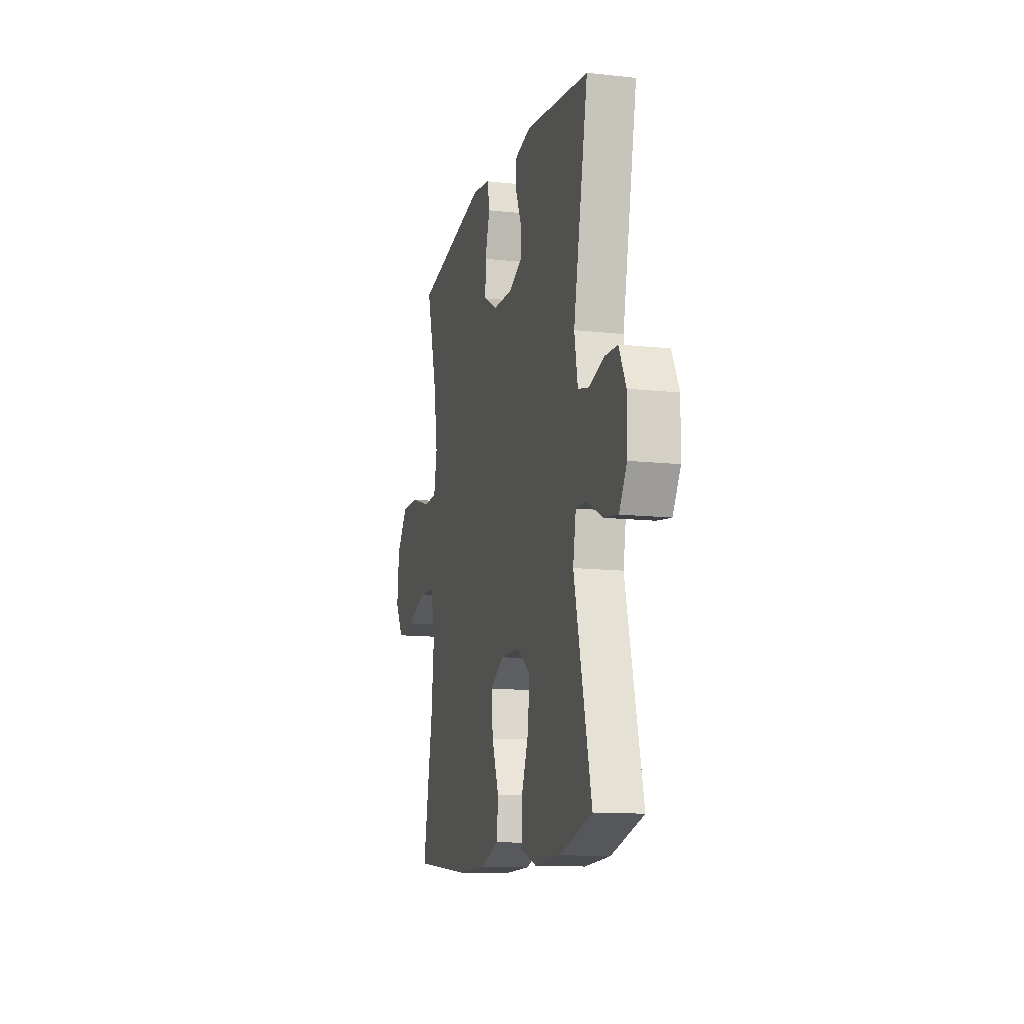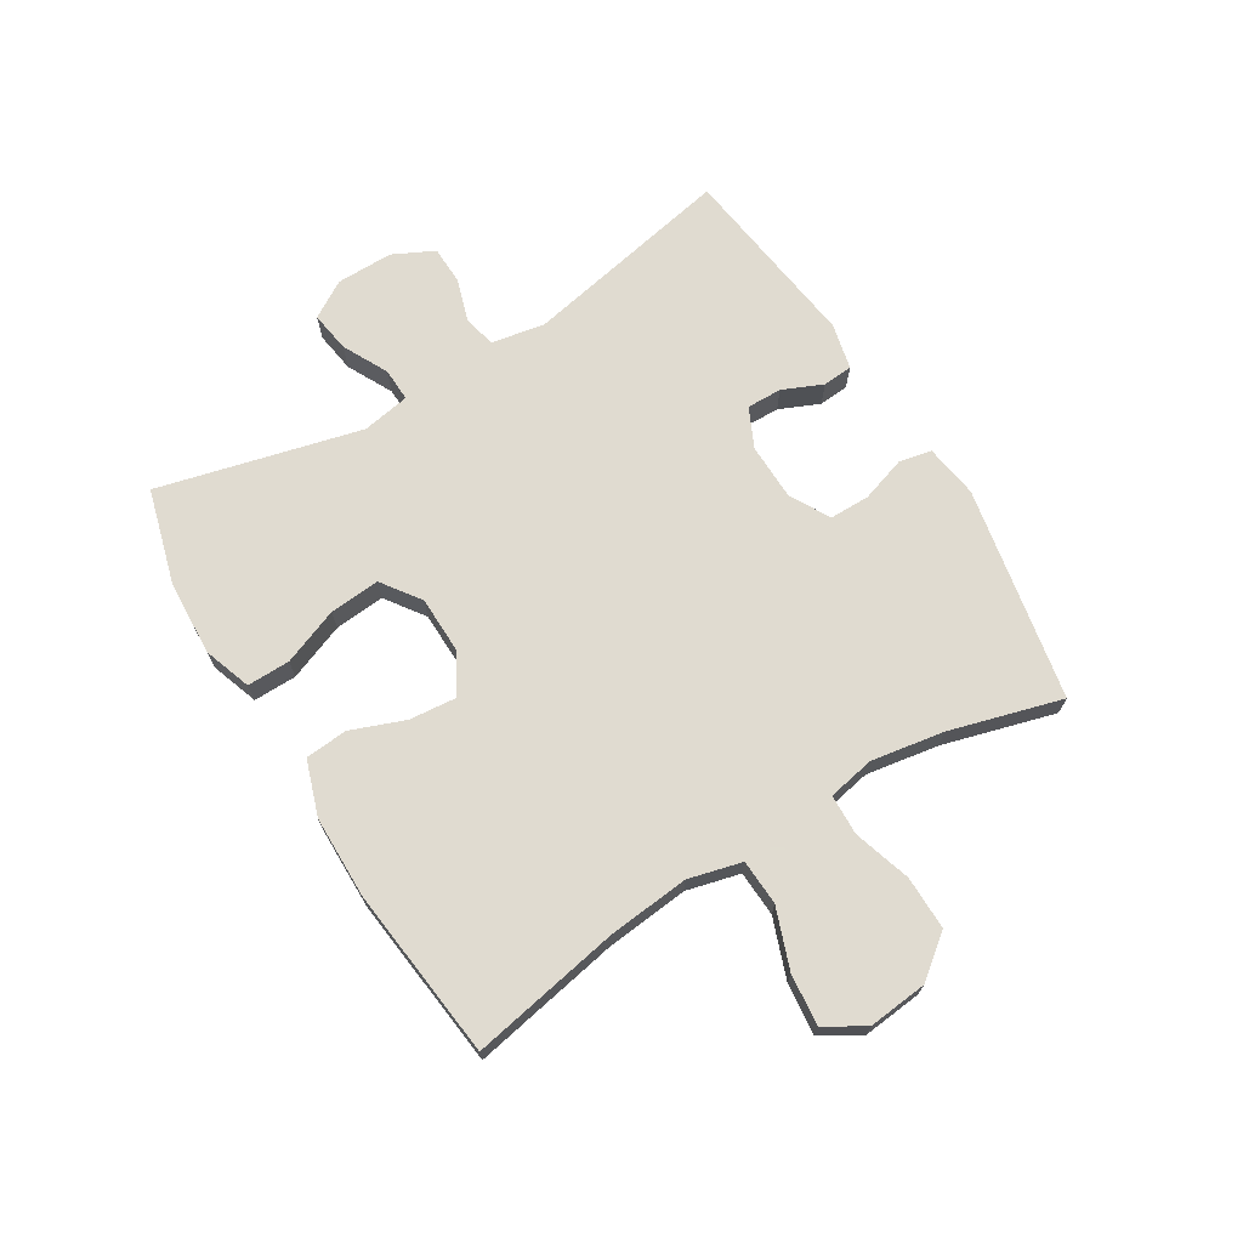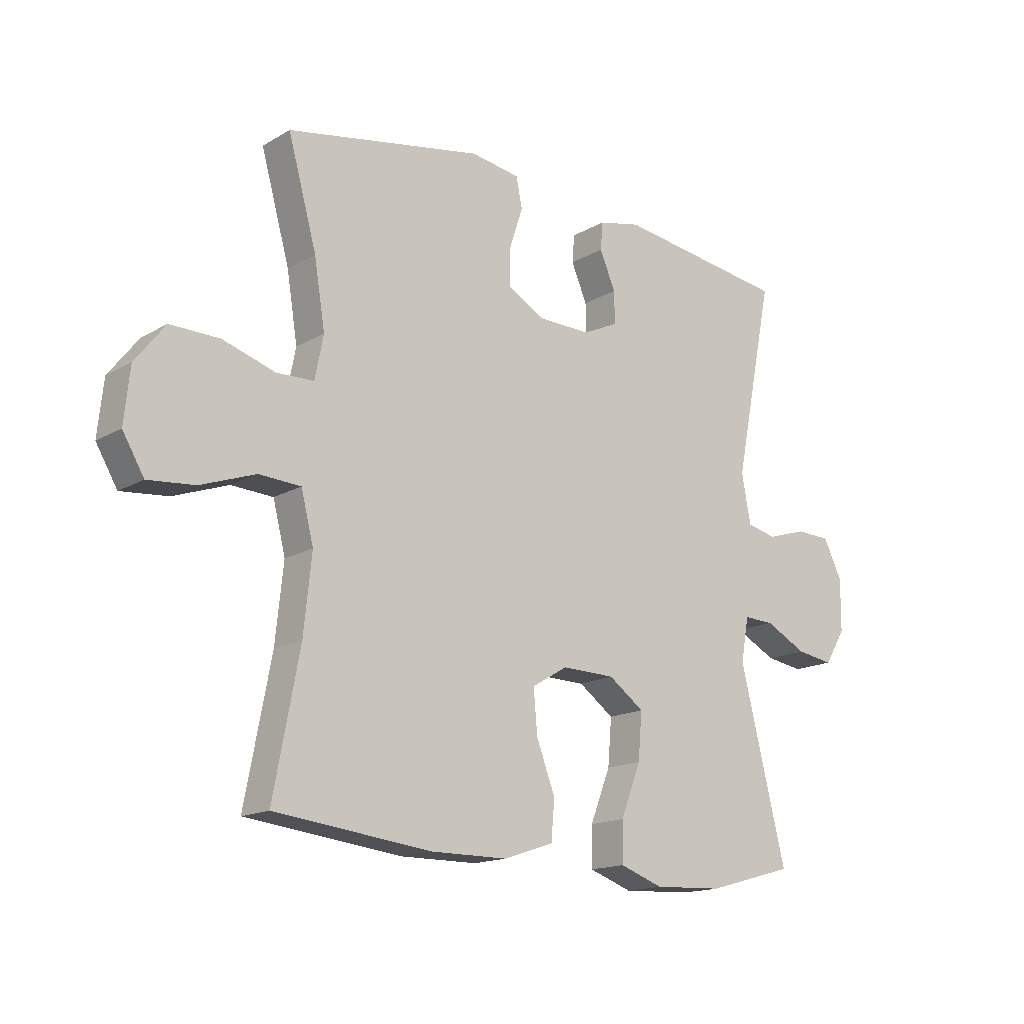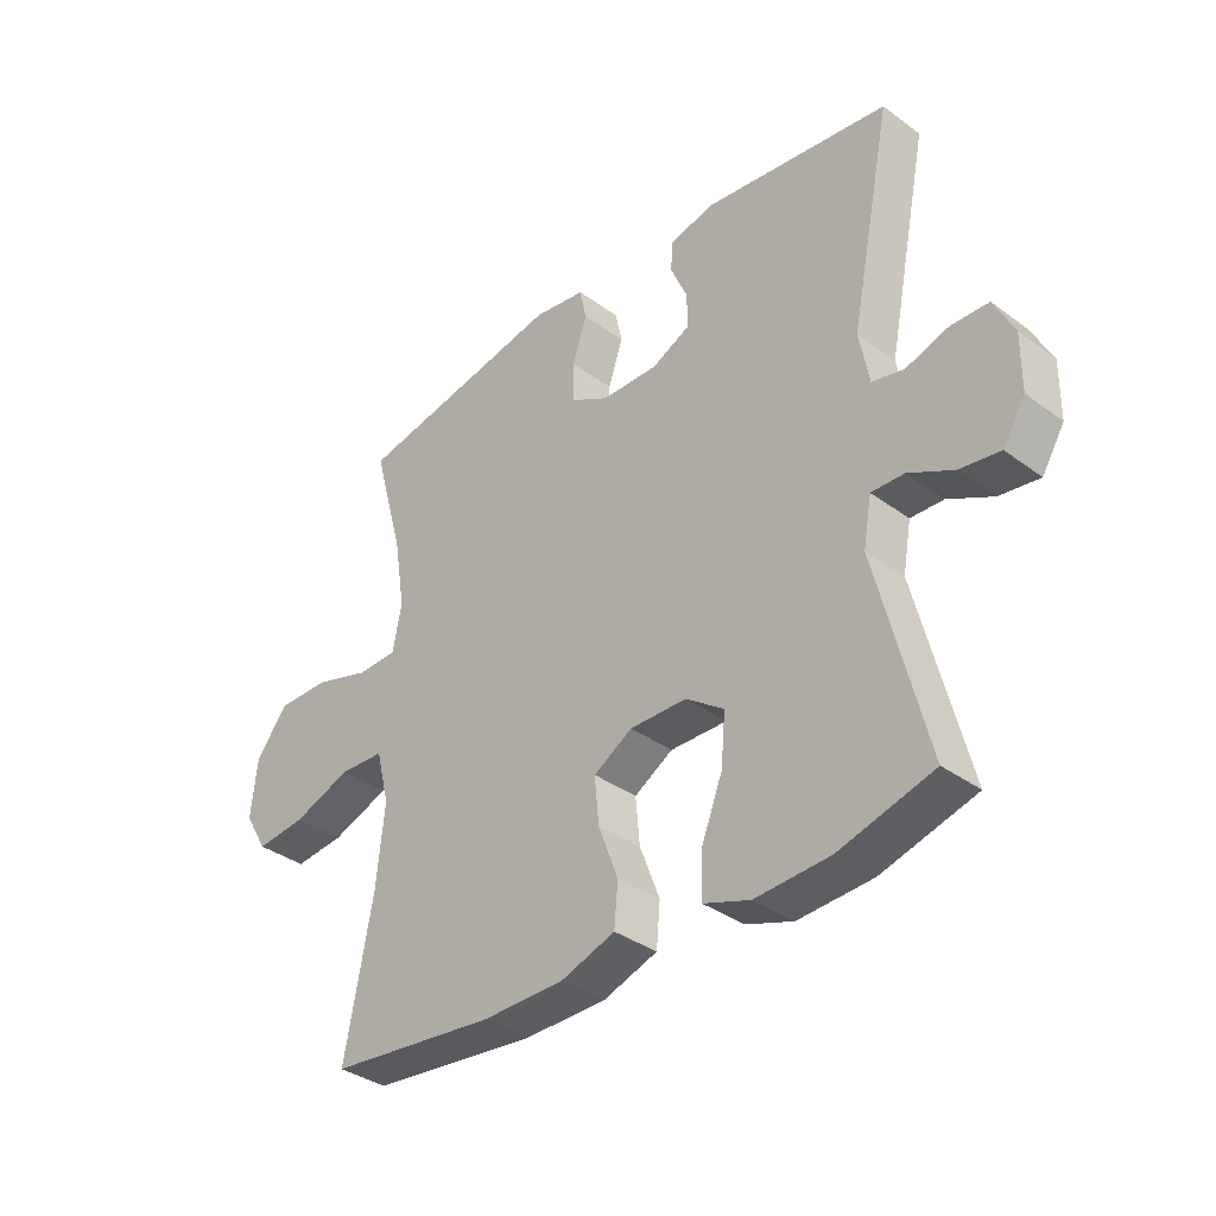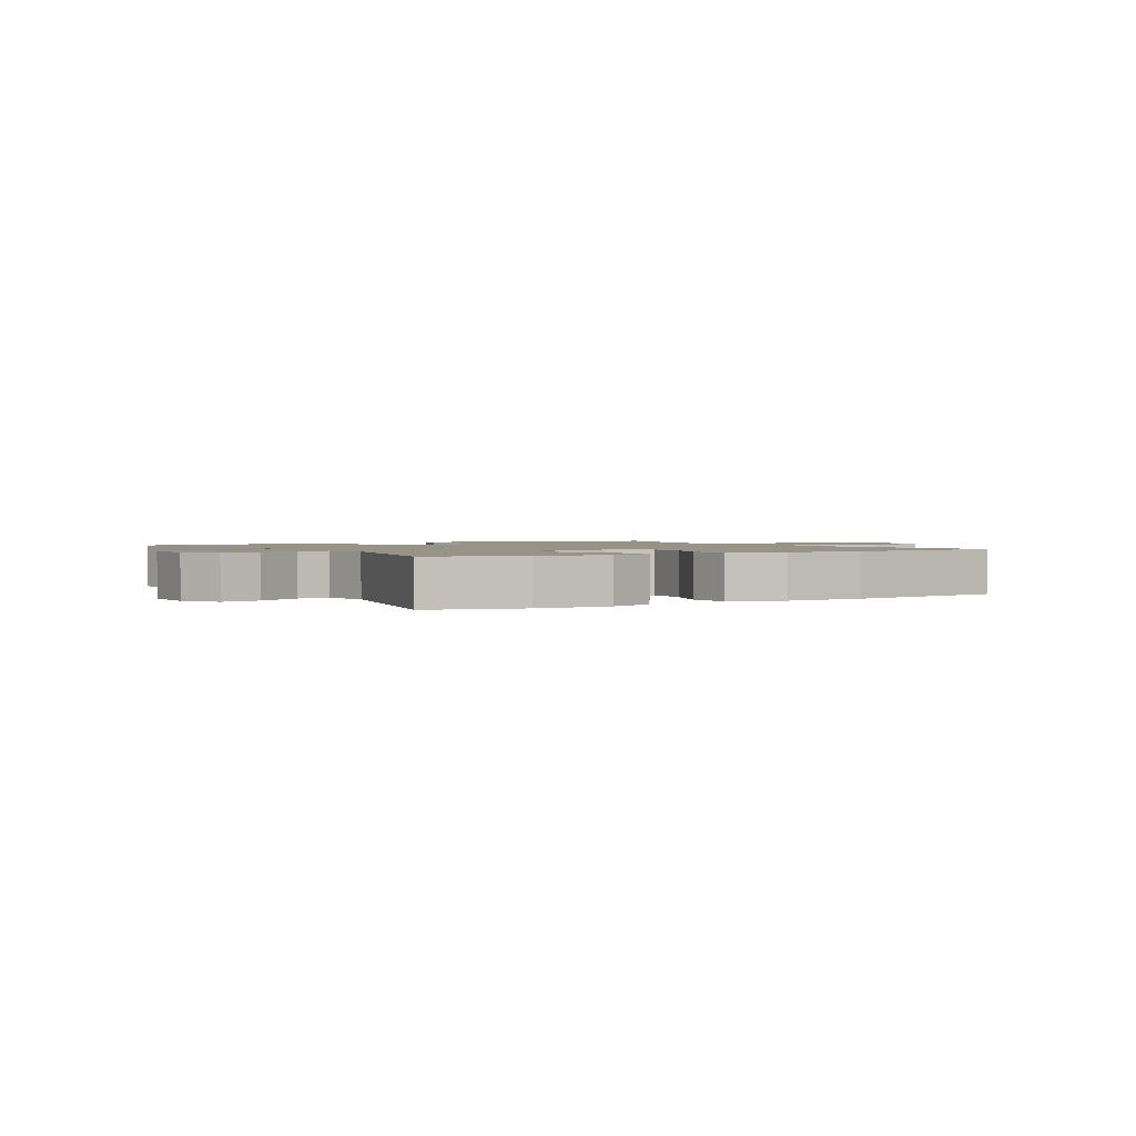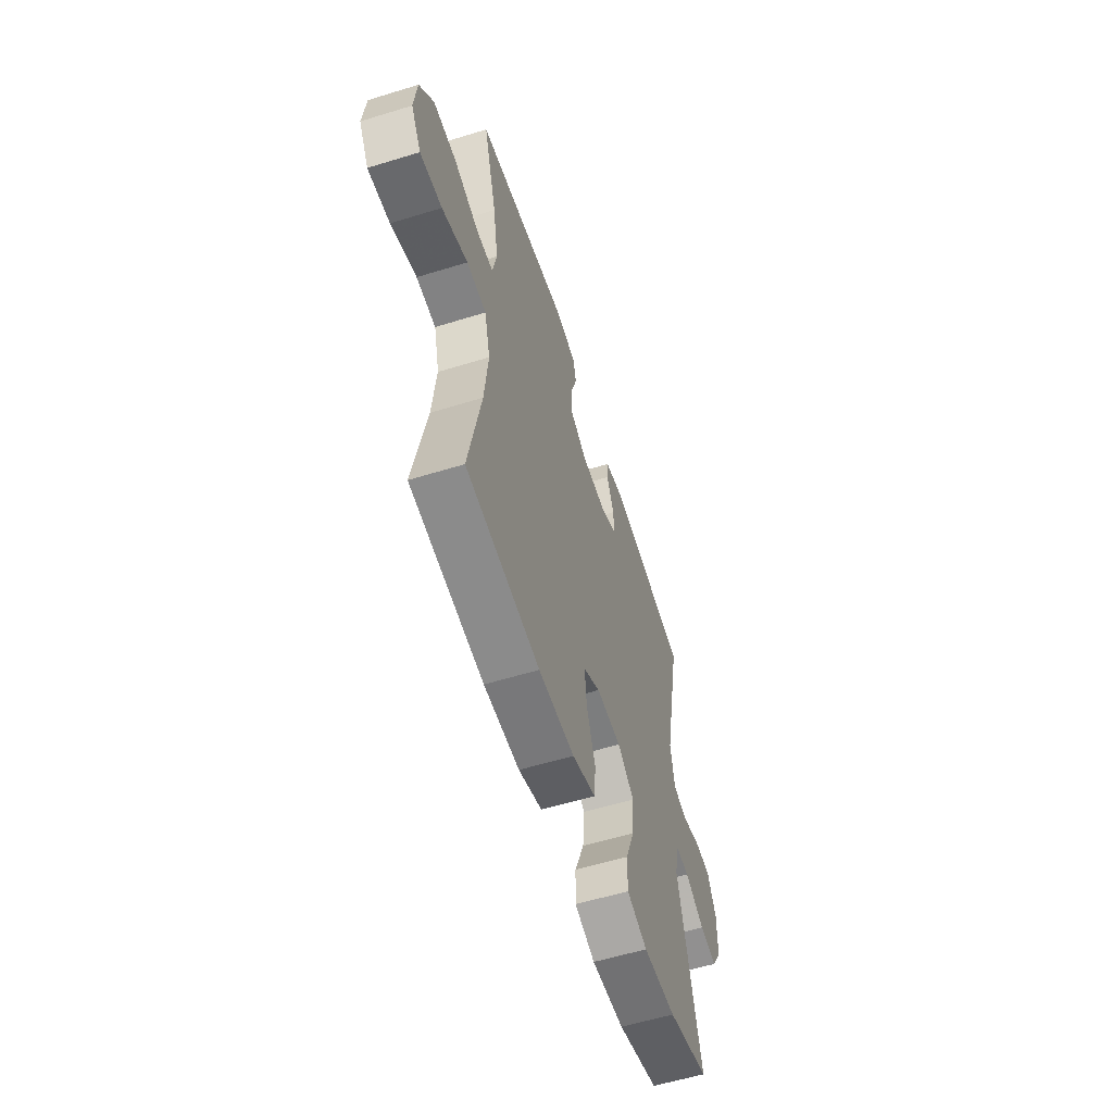
<metadata>
{"format":"obj","ext":"obj","renderer":"f3d","projection":"perspective","resolution":1024,"background":"white","views":[{"elev":-12.6,"azim":75.6,"up":"+Z"},{"elev":69.8,"azim":-121.3,"up":"+Y"},{"elev":-15.9,"azim":-40.0,"up":"+Z"},{"elev":-35.9,"azim":46.1,"up":"+Z"},{"elev":1.6,"azim":148.7,"up":"+Y"},{"elev":-57.9,"azim":-72.3,"up":"+Z"}]}
</metadata>
<code>
v 0.5 0.07 -0.5
v 0.345 0.07 -0.543
v 0.222 0.07 -0.549
v 0.145 0.07 -0.522
v 0.146 0.07 -0.452
v 0.182 0.07 -0.36
v 0.189 0.07 -0.278
v 0.126 0.07 -0.233
v 0.032 0.07 -0.231
v -0.032 0.07 -0.269
v -0.025 0.07 -0.345
v 0.008 0.07 -0.432
v 0.002 0.07 -0.501
v -0.087 0.07 -0.531
v -0.222 0.07 -0.532
v -0.5 0.07 -0.5
v -0.454 0.07 -0.259
v -0.44 0.07 -0.125
v -0.462 0.07 -0.038
v -0.536 0.07 -0.034
v -0.633 0.07 -0.069
v -0.716 0.07 -0.077
v -0.754 0.07 -0.013
v -0.744 0.07 0.083
v -0.691 0.07 0.151
v -0.604 0.07 0.15
v -0.511 0.07 0.121
v -0.445 0.07 0.123
v -0.43 0.07 0.199
v -0.449 0.07 0.317
v -0.5 0.07 0.5
v -0.152 0.07 0.566
v -0.065 0.07 0.553
v -0.054 0.07 0.5
v -0.078 0.07 0.427
v -0.078 0.07 0.361
v -0.013 0.07 0.325
v 0.08 0.07 0.323
v 0.144 0.07 0.353
v 0.143 0.07 0.41
v 0.115 0.07 0.475
v 0.119 0.07 0.524
v 0.194 0.07 0.541
v 0.5 0.07 0.5
v 0.43 0.07 0.156
v 0.446 0.07 0.069
v 0.499 0.07 0.057
v 0.569 0.07 0.079
v 0.631 0.07 0.077
v 0.664 0.07 0.01
v 0.663 0.07 -0.082
v 0.626 0.07 -0.142
v 0.56 0.07 -0.132
v 0.486 0.07 -0.094
v 0.432 0.07 -0.092
v 0.418 0.07 -0.17
v 0.5 0 -0.5
v 0.345 0 -0.543
v 0.222 0 -0.549
v 0.145 0 -0.522
v 0.146 0 -0.452
v 0.182 0 -0.36
v 0.189 0 -0.278
v 0.126 0 -0.233
v 0.032 0 -0.231
v -0.032 0 -0.269
v -0.025 0 -0.345
v 0.008 0 -0.432
v 0.002 0 -0.501
v -0.087 0 -0.531
v -0.222 0 -0.532
v -0.5 0 -0.5
v -0.454 0 -0.259
v -0.44 0 -0.125
v -0.462 0 -0.038
v -0.536 0 -0.034
v -0.633 0 -0.069
v -0.716 0 -0.077
v -0.754 0 -0.013
v -0.744 0 0.083
v -0.691 0 0.151
v -0.604 0 0.15
v -0.511 0 0.121
v -0.445 0 0.123
v -0.43 0 0.199
v -0.449 0 0.317
v -0.5 0 0.5
v -0.152 0 0.566
v -0.065 0 0.553
v -0.054 0 0.5
v -0.078 0 0.427
v -0.078 0 0.361
v -0.013 0 0.325
v 0.08 0 0.323
v 0.144 0 0.353
v 0.143 0 0.41
v 0.115 0 0.475
v 0.119 0 0.524
v 0.194 0 0.541
v 0.5 0 0.5
v 0.43 0 0.156
v 0.446 0 0.069
v 0.499 0 0.057
v 0.569 0 0.079
v 0.631 0 0.077
v 0.664 0 0.01
v 0.663 0 -0.082
v 0.626 0 -0.142
v 0.56 0 -0.132
v 0.486 0 -0.094
v 0.432 0 -0.092
v 0.418 0 -0.17
f 52 53 54
f 51 52 54
f 50 51 54
f 49 50 54
f 48 49 54
f 47 48 54
f 46 47 54 55
f 45 46 55 56
f 43 44 45
f 42 43 45
f 41 42 45
f 40 41 45
f 39 40 45 56
f 33 34 35
f 32 33 35
f 31 32 35
f 30 31 35
f 29 30 35 36
f 28 29 36 37
f 25 26 27
f 24 25 27
f 23 24 27
f 22 23 27
f 21 22 27
f 20 21 27
f 19 20 27 28
f 28 37 38
f 19 28 38
f 18 19 38
f 15 16 17
f 14 15 17
f 13 14 17
f 12 13 17
f 11 12 17
f 10 11 17 18
f 4 5 6
f 3 4 6
f 2 3 6
f 1 2 6
f 56 1 6
f 56 6 7
f 39 56 7 8
f 18 38 39
f 10 18 39
f 9 10 39
f 8 9 39
f 110 109 108
f 110 108 107
f 110 107 106
f 110 106 105
f 110 105 104
f 110 104 103
f 111 110 103 102
f 112 111 102 101
f 101 100 99
f 101 99 98
f 101 98 97
f 101 97 96
f 112 101 96 95
f 91 90 89
f 91 89 88
f 91 88 87
f 91 87 86
f 92 91 86 85
f 93 92 85 84
f 83 82 81
f 83 81 80
f 83 80 79
f 83 79 78
f 83 78 77
f 83 77 76
f 84 83 76 75
f 94 93 84
f 94 84 75
f 94 75 74
f 73 72 71
f 73 71 70
f 73 70 69
f 73 69 68
f 73 68 67
f 74 73 67 66
f 62 61 60
f 62 60 59
f 62 59 58
f 62 58 57
f 62 57 112
f 63 62 112
f 64 63 112 95
f 95 94 74
f 95 74 66
f 95 66 65
f 95 65 64
f 1 57 58 2
f 2 58 59 3
f 3 59 60 4
f 4 60 61 5
f 5 61 62 6
f 6 62 63 7
f 7 63 64 8
f 8 64 65 9
f 9 65 66 10
f 10 66 67 11
f 11 67 68 12
f 12 68 69 13
f 13 69 70 14
f 14 70 71 15
f 15 71 72 16
f 16 72 73 17
f 17 73 74 18
f 18 74 75 19
f 19 75 76 20
f 20 76 77 21
f 21 77 78 22
f 22 78 79 23
f 23 79 80 24
f 24 80 81 25
f 25 81 82 26
f 26 82 83 27
f 27 83 84 28
f 28 84 85 29
f 29 85 86 30
f 30 86 87 31
f 31 87 88 32
f 32 88 89 33
f 33 89 90 34
f 34 90 91 35
f 35 91 92 36
f 36 92 93 37
f 37 93 94 38
f 38 94 95 39
f 39 95 96 40
f 40 96 97 41
f 41 97 98 42
f 42 98 99 43
f 43 99 100 44
f 44 100 101 45
f 45 101 102 46
f 46 102 103 47
f 47 103 104 48
f 48 104 105 49
f 49 105 106 50
f 50 106 107 51
f 51 107 108 52
f 52 108 109 53
f 53 109 110 54
f 54 110 111 55
f 55 111 112 56
f 56 112 57 1

</code>
